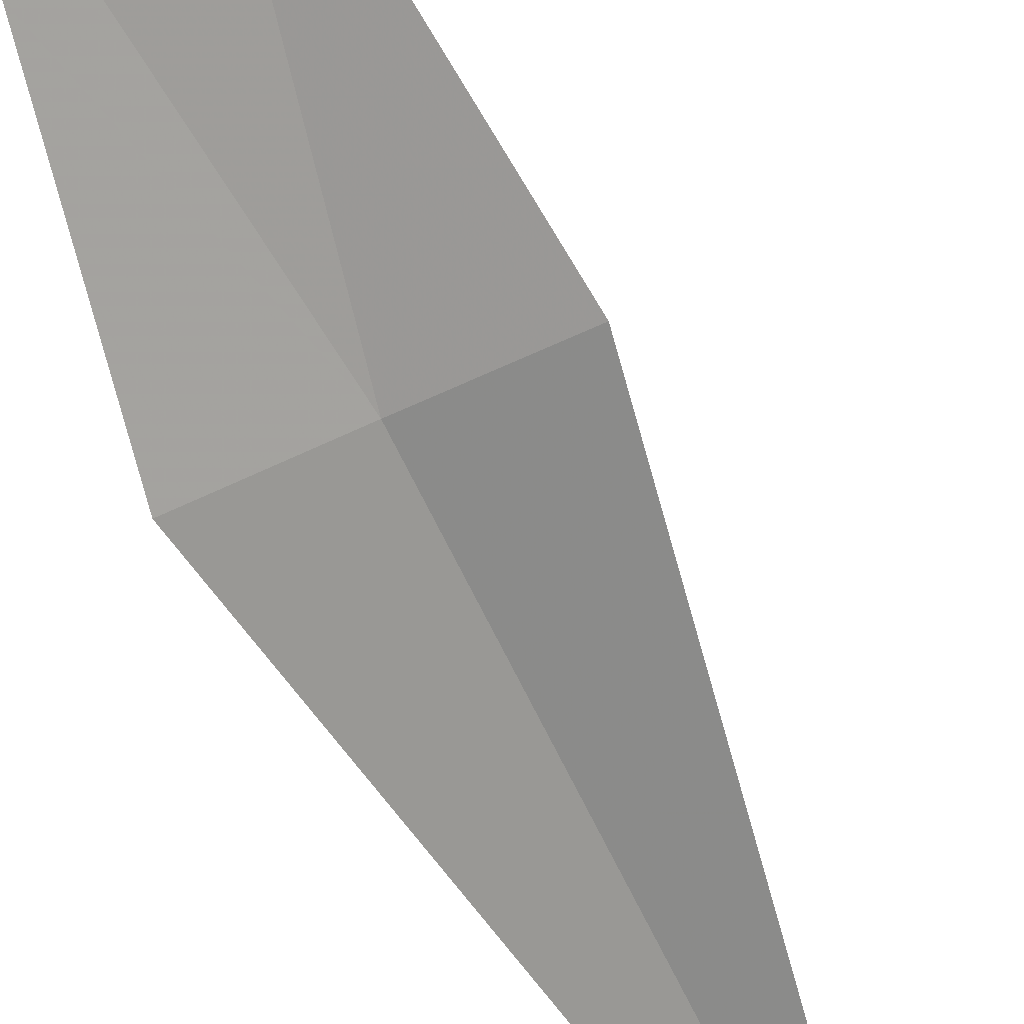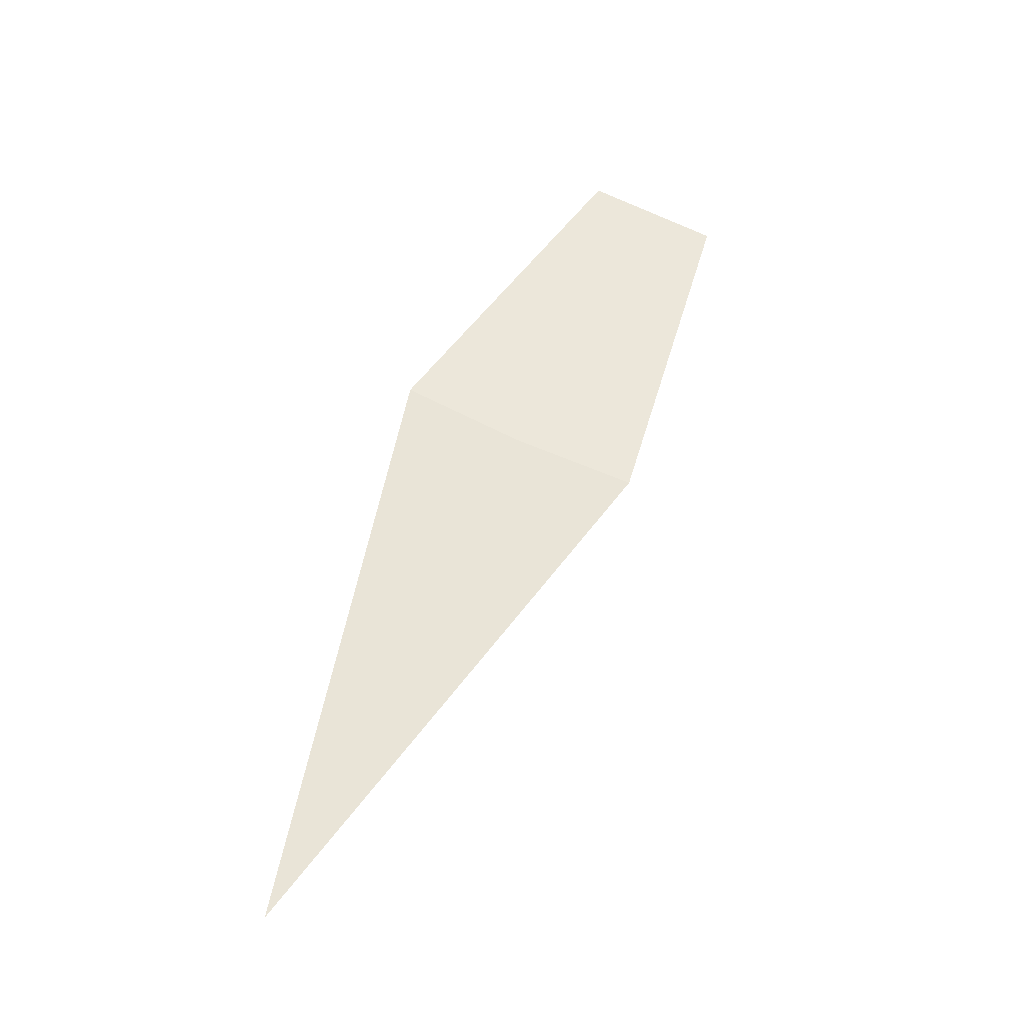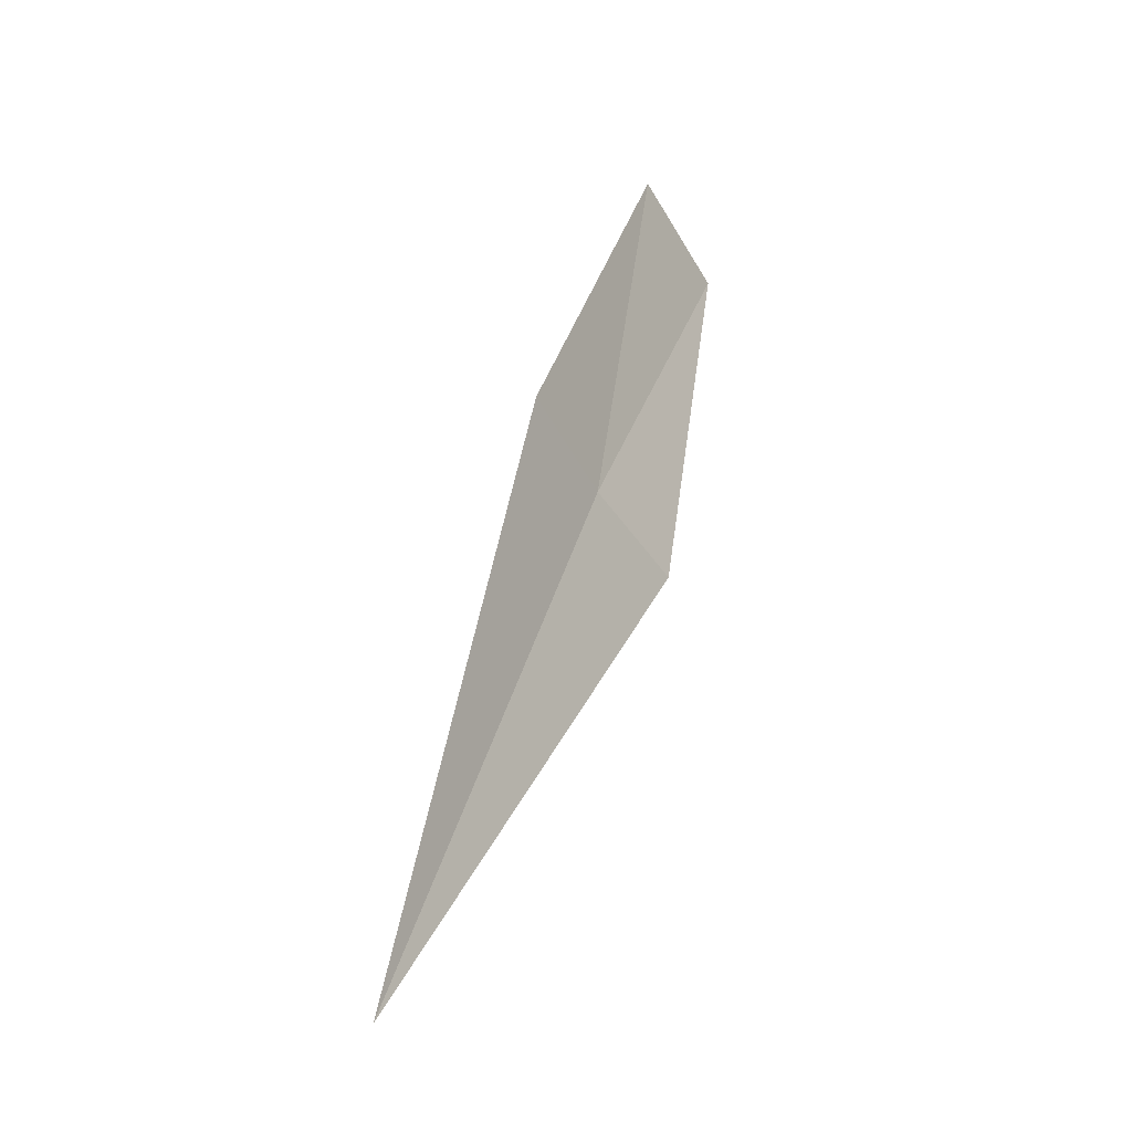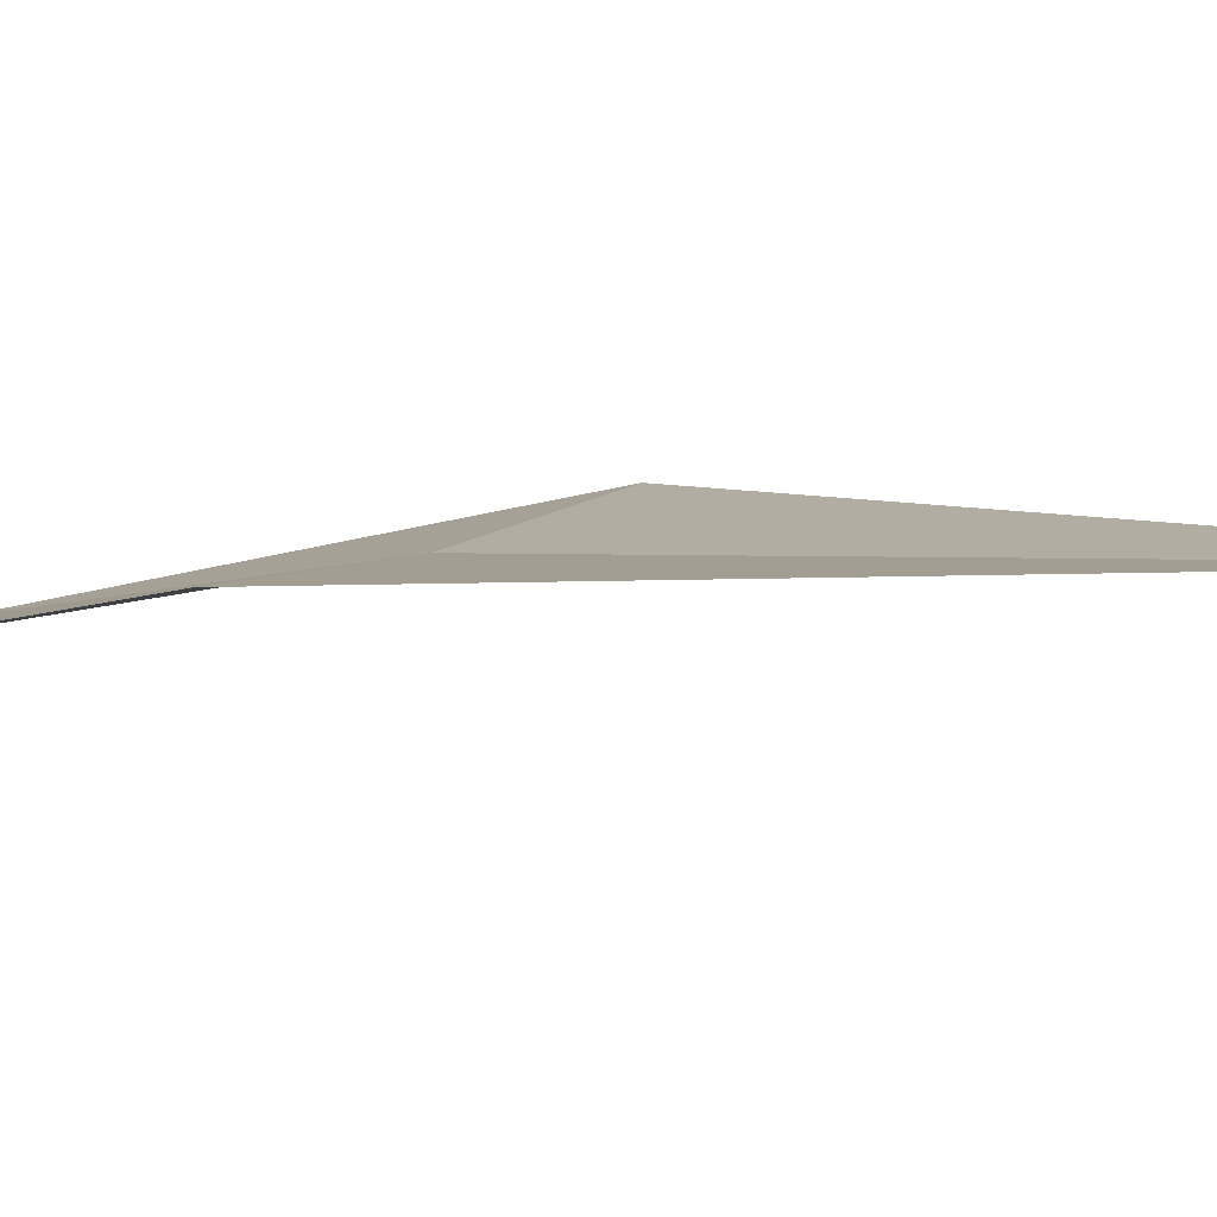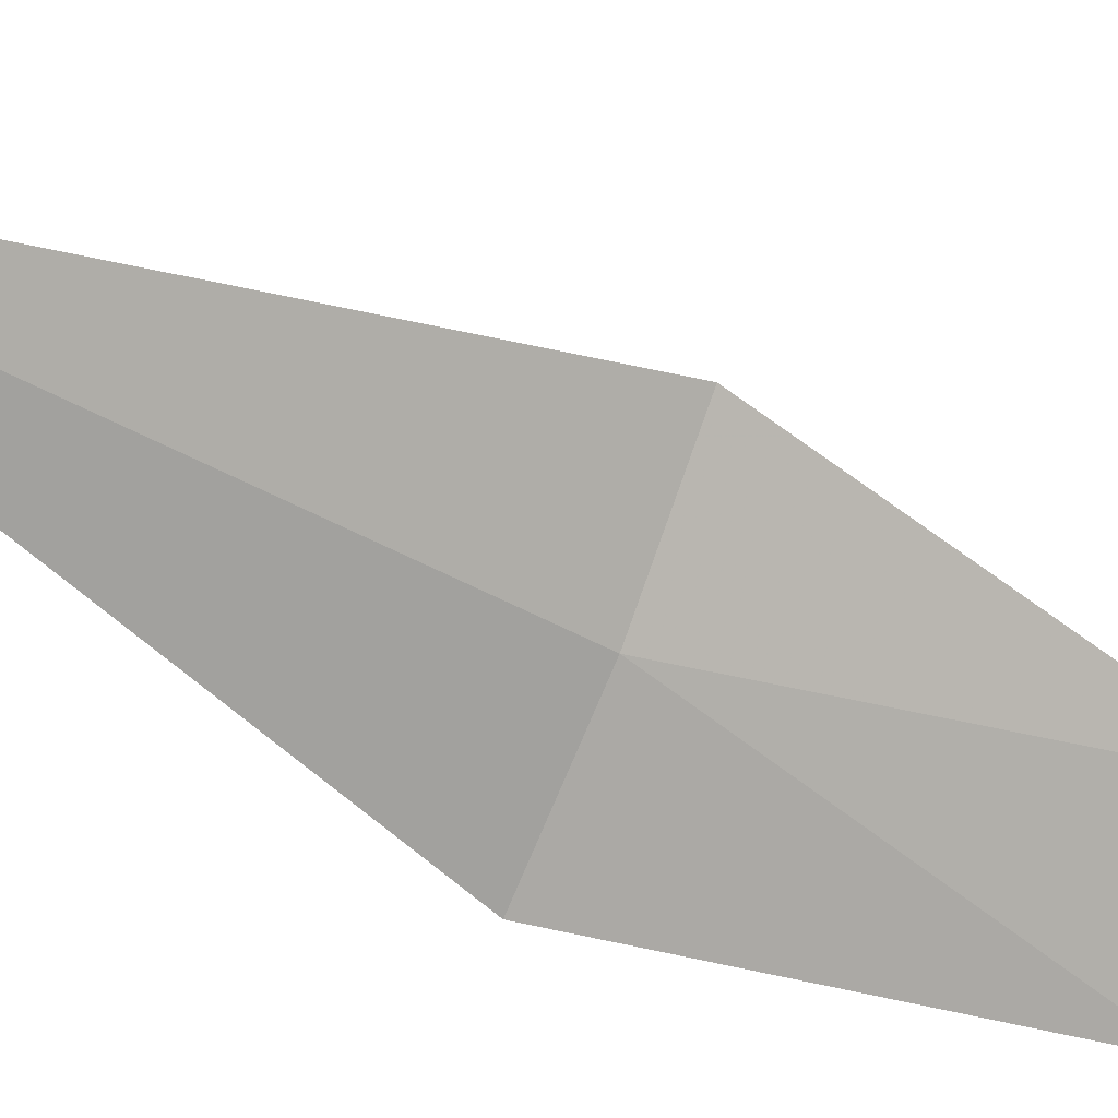
<metadata>
{"format":"obj","ext":"obj","renderer":"f3d","projection":"perspective","resolution":1024,"background":"white","views":[{"elev":76.8,"azim":-45.7,"up":"+Z"},{"elev":-35.6,"azim":-37.8,"up":"+Y"},{"elev":-18.8,"azim":-89.6,"up":"+Y"},{"elev":-28.4,"azim":-69.4,"up":"+Z"},{"elev":-60.0,"azim":35.0,"up":"+Z"}]}
</metadata>
<code>
v 4.191 -9.235 4.88
v 4.123 -9.463 4.798
v 4.146 -9.21 4.855
v 4.232 -9.259 4.911
v 4.226 -9.068 4.905
v 4.273 -9.096 4.935
f 1 3 2
f 1 5 3
f 1 6 5
f 1 4 6
f 1 2 4

</code>
